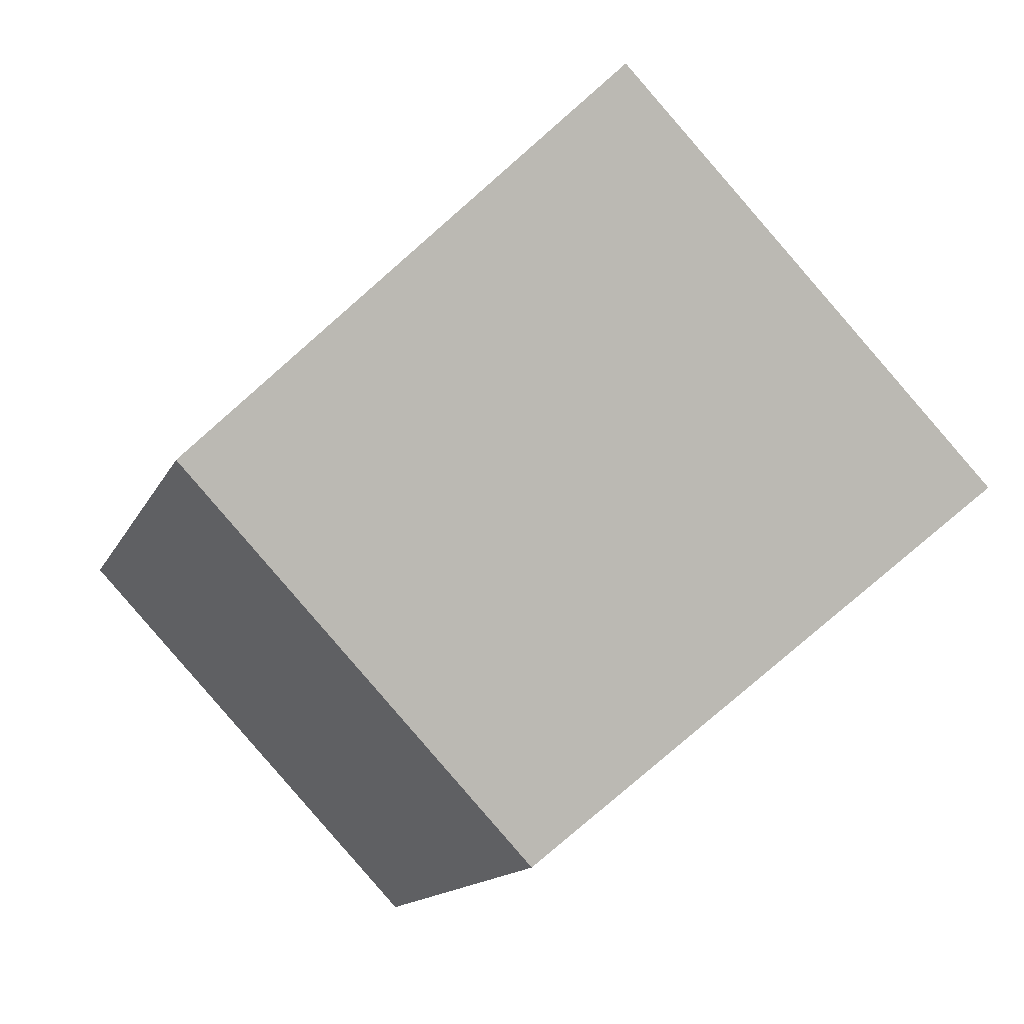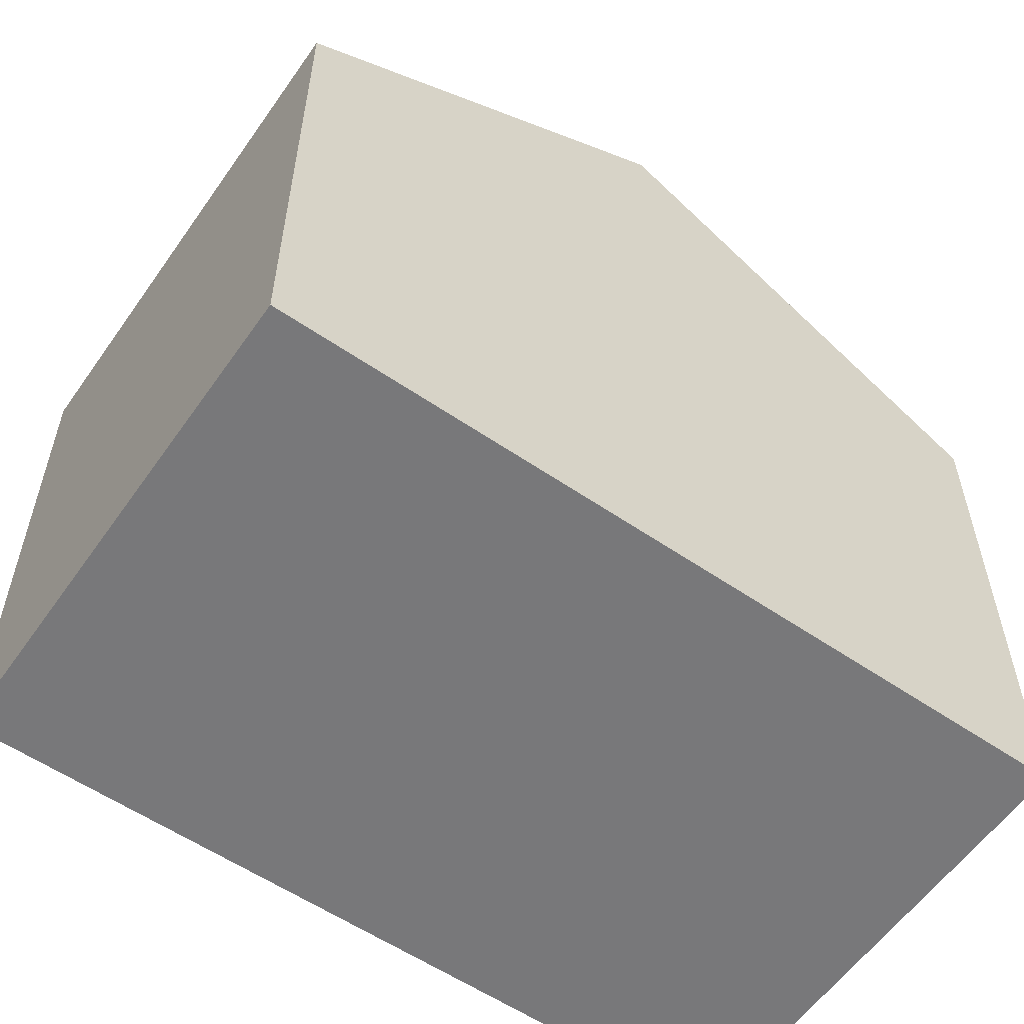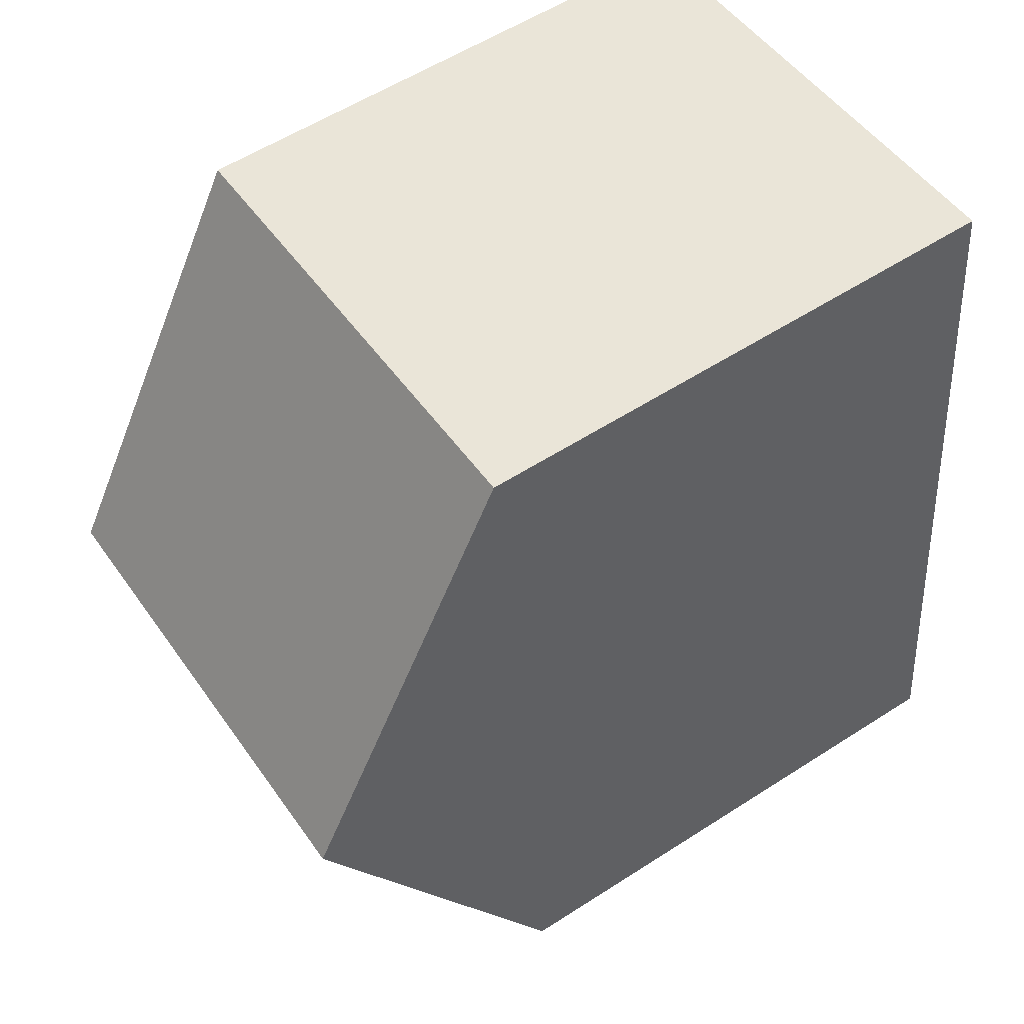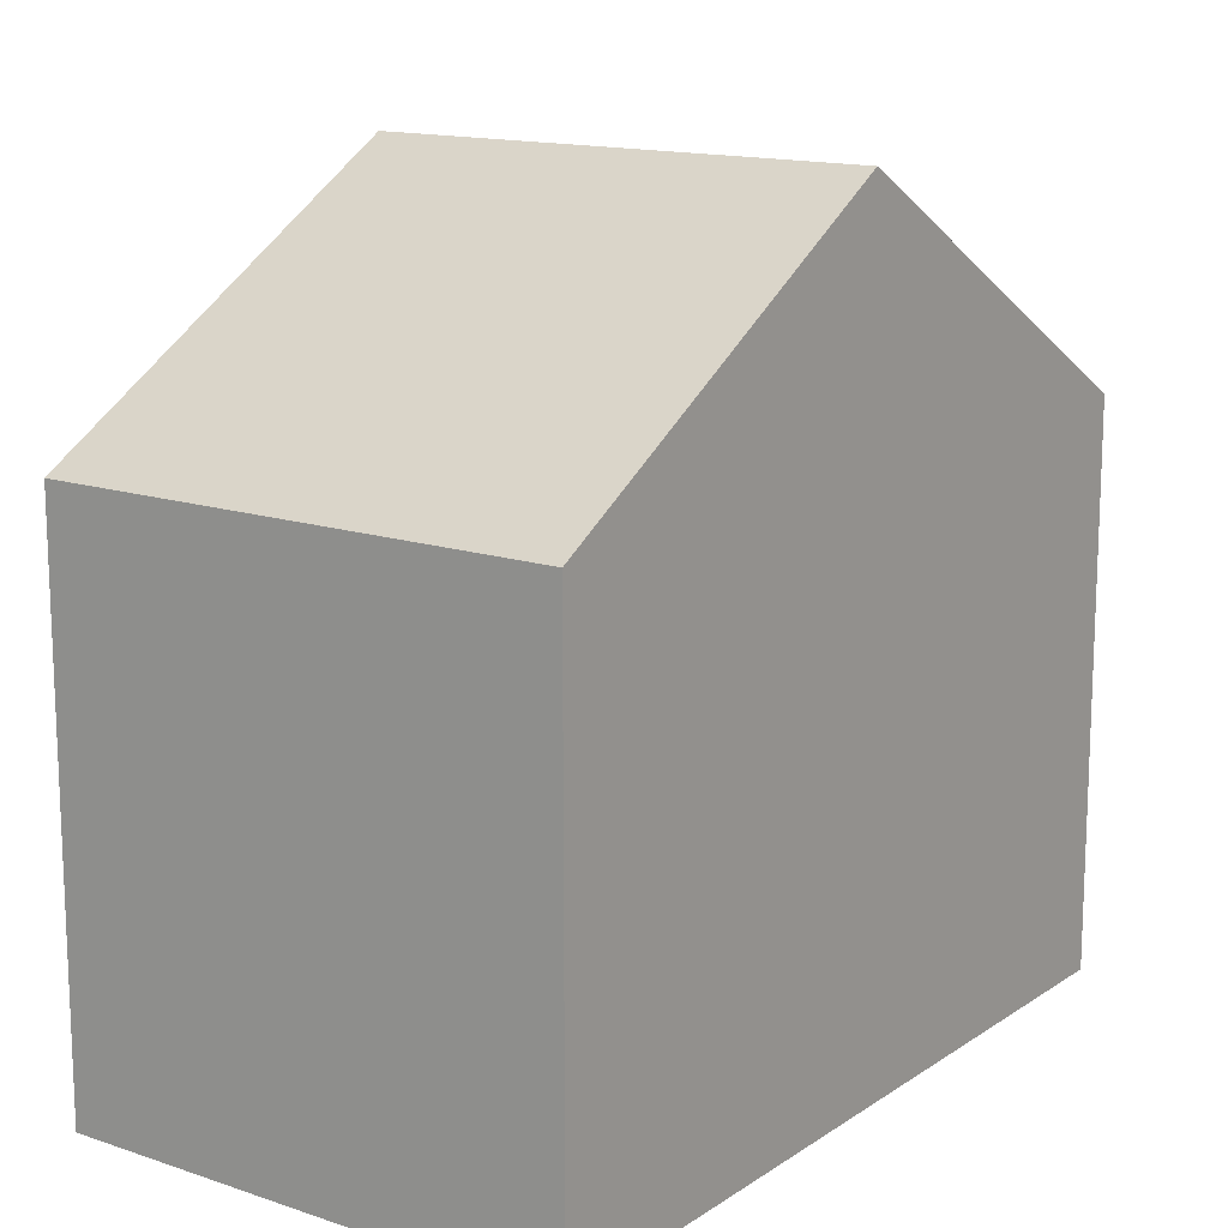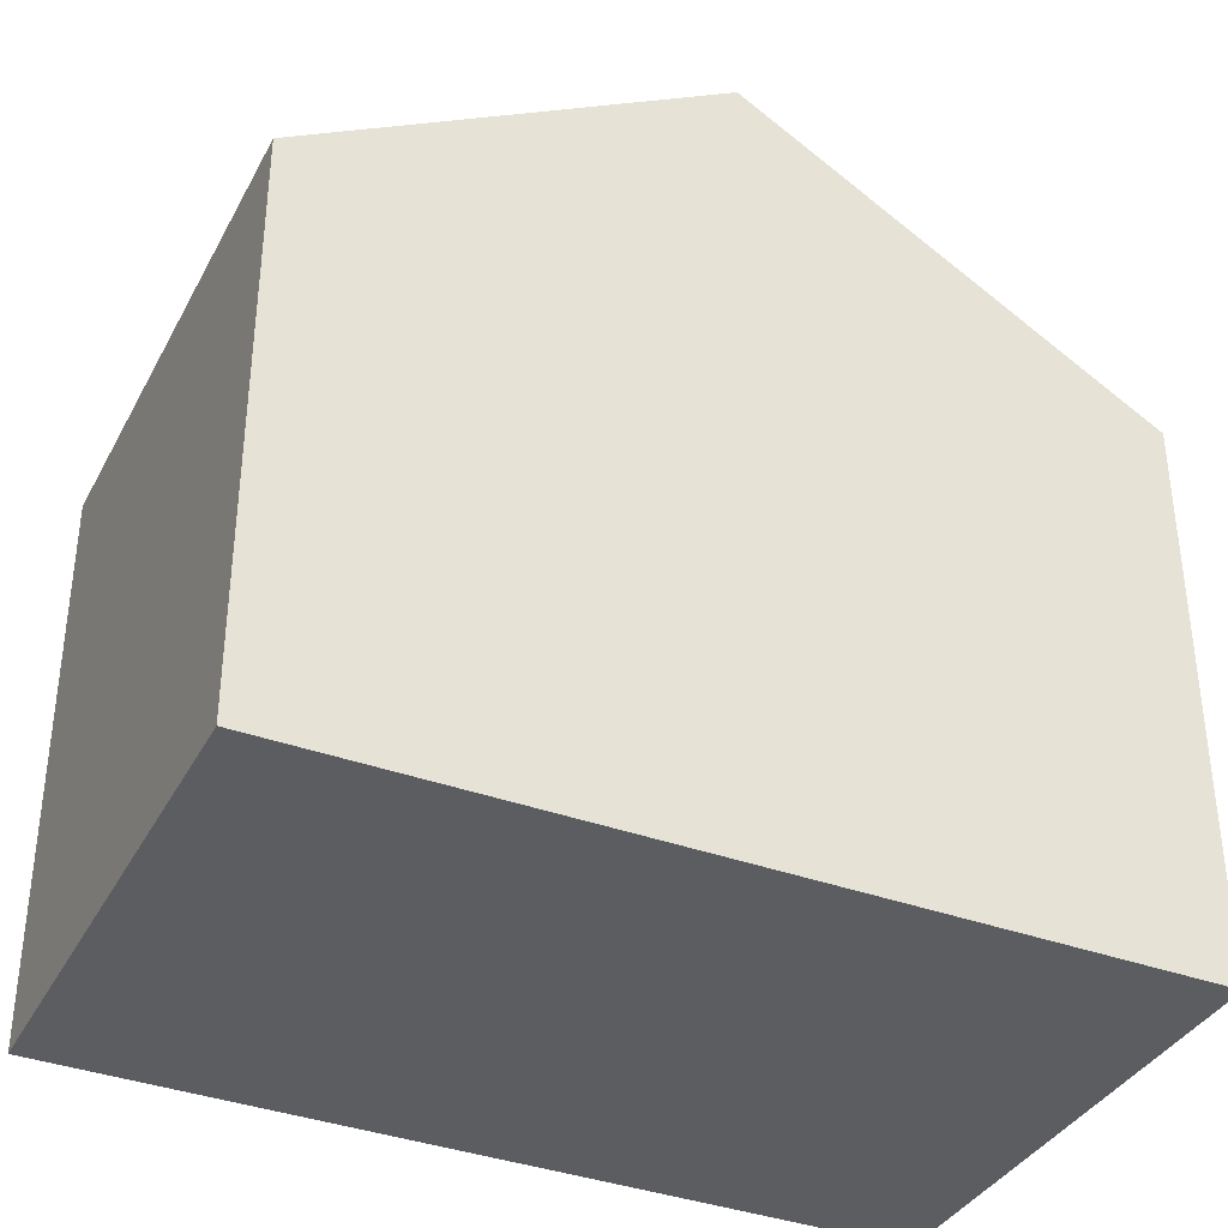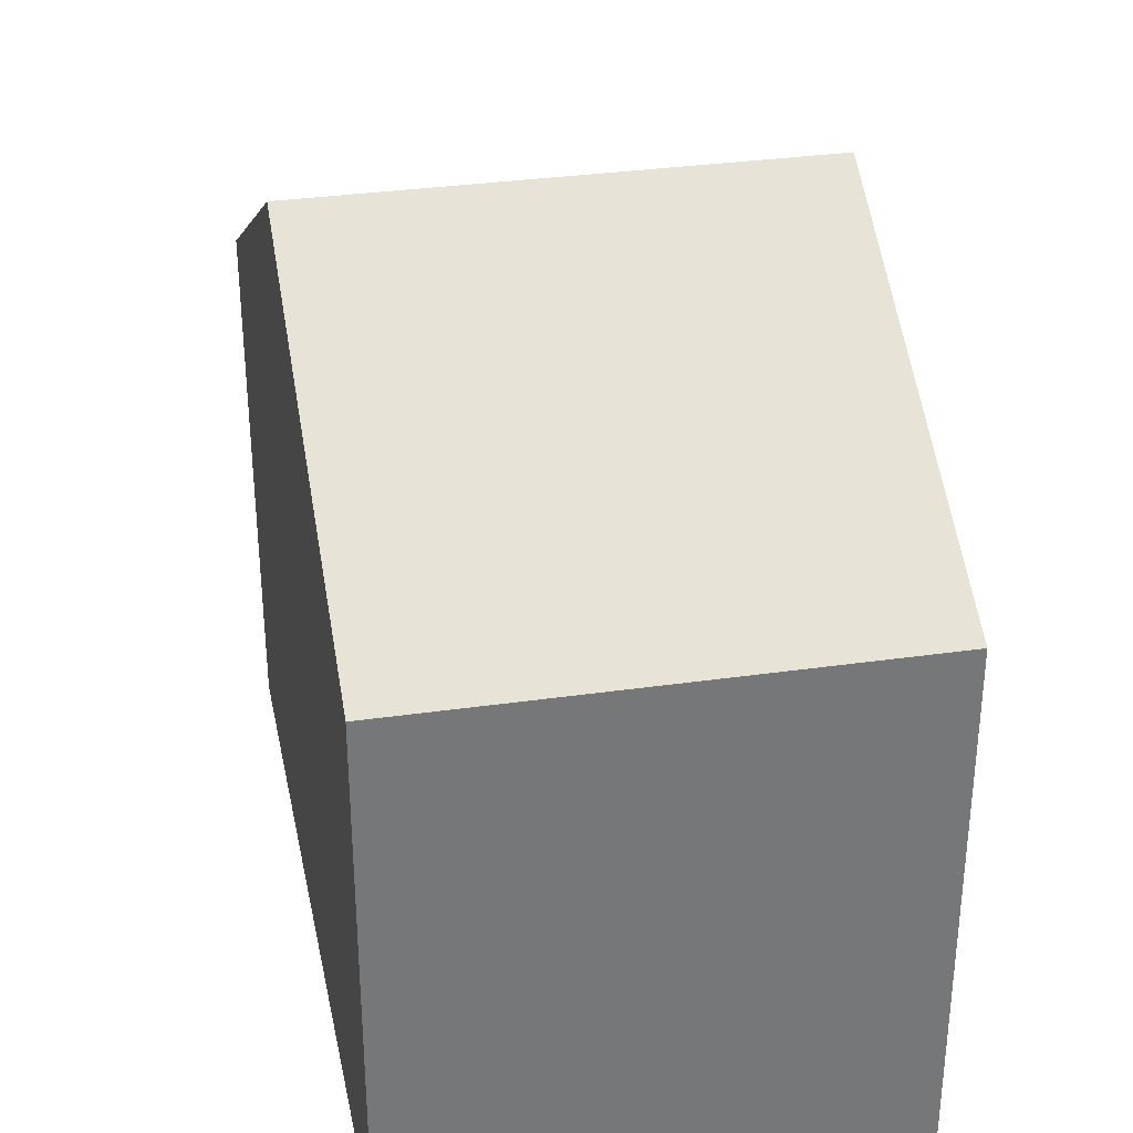
<metadata>
{"format":"obj","ext":"obj","renderer":"f3d","projection":"perspective","resolution":1024,"background":"white","views":[{"elev":-79.5,"azim":-48.9,"up":"+Z"},{"elev":-57.6,"azim":-119.0,"up":"+Y"},{"elev":56.9,"azim":-123.9,"up":"+Z"},{"elev":14.4,"azim":-138.1,"up":"+Y"},{"elev":-36.6,"azim":70.6,"up":"+Y"},{"elev":33.4,"azim":174.7,"up":"+Y"}]}
</metadata>
<code>
v  6.638 9.556 4.336
v  1.114 6.675 9.883
v  7.174 6.671 9.285
v  0.557 9.556 4.943
v  6.102 6.674 -0.609
v  0 6.674 4.087e-16
v  0 0 0
v  0.557 -3.027e-16 4.943
v  1.114 -6.052e-16 9.883
v  7.174 -5.685e-16 9.285
v  6.638 -2.655e-16 4.336
v  6.102 3.729e-17 -0.609
g defaultobject
f 1 2 3
f 2 1 4
f 5 4 1
f 4 5 6
f 7 4 6
f 4 7 2
f 2 7 8
f 2 8 9
f 9 3 2
f 3 9 10
f 10 1 3
f 1 10 5
f 5 10 11
f 5 11 12
f 12 6 5
f 6 12 7
f 8 10 9
f 10 8 7
f 10 7 11
f 11 7 12

</code>
